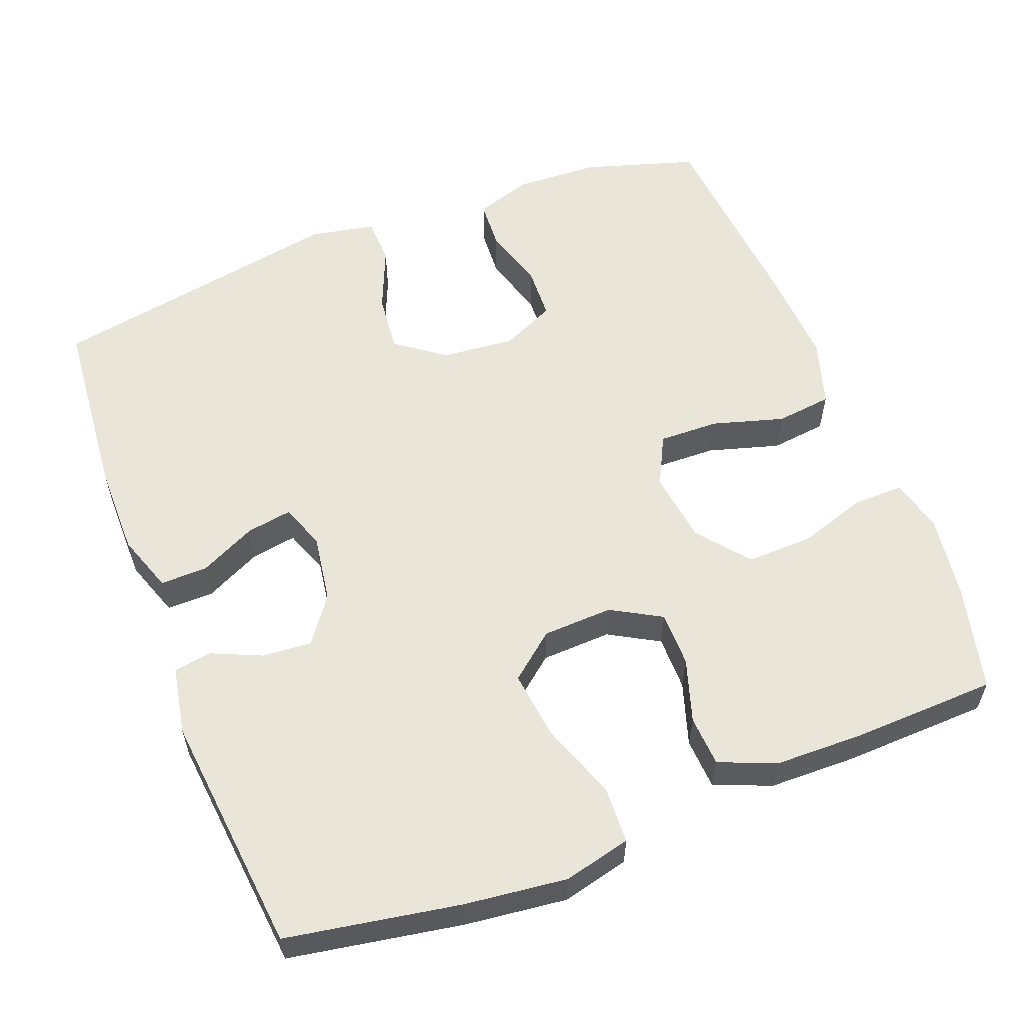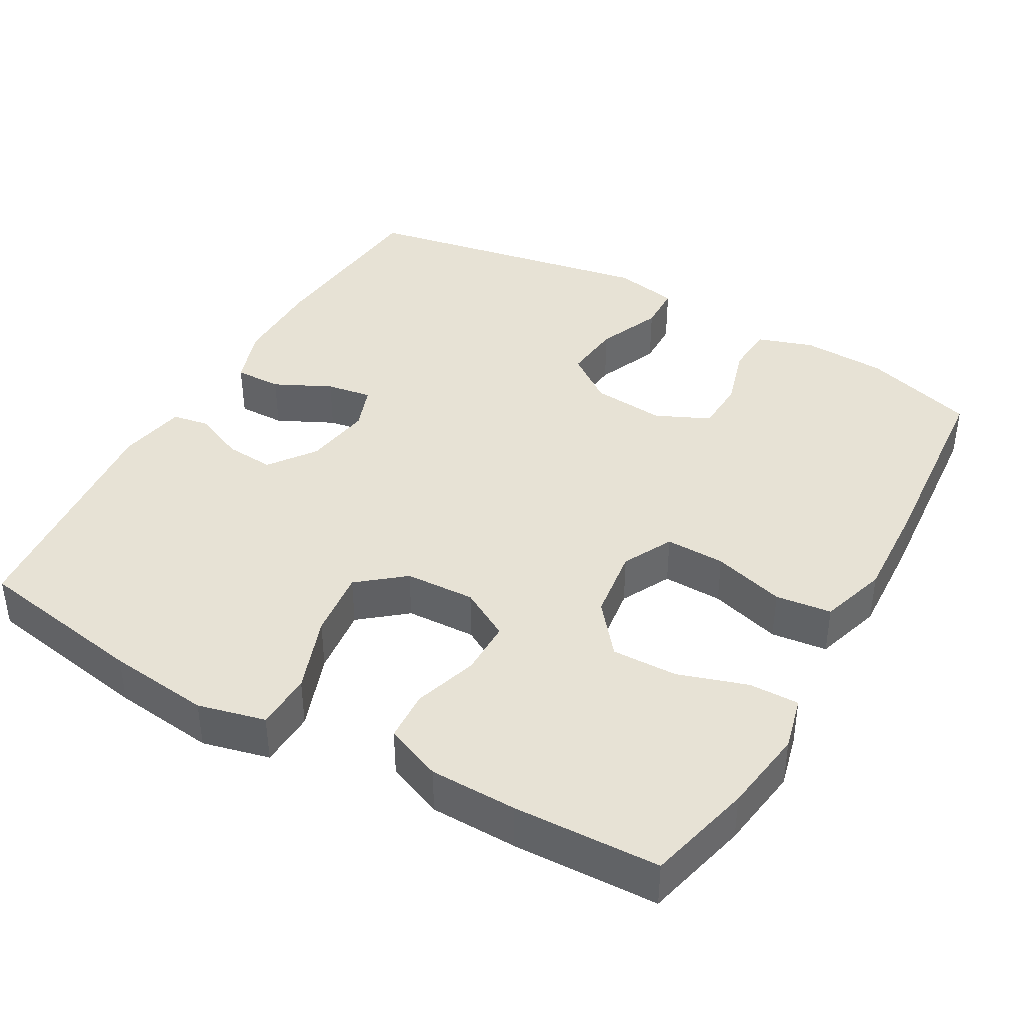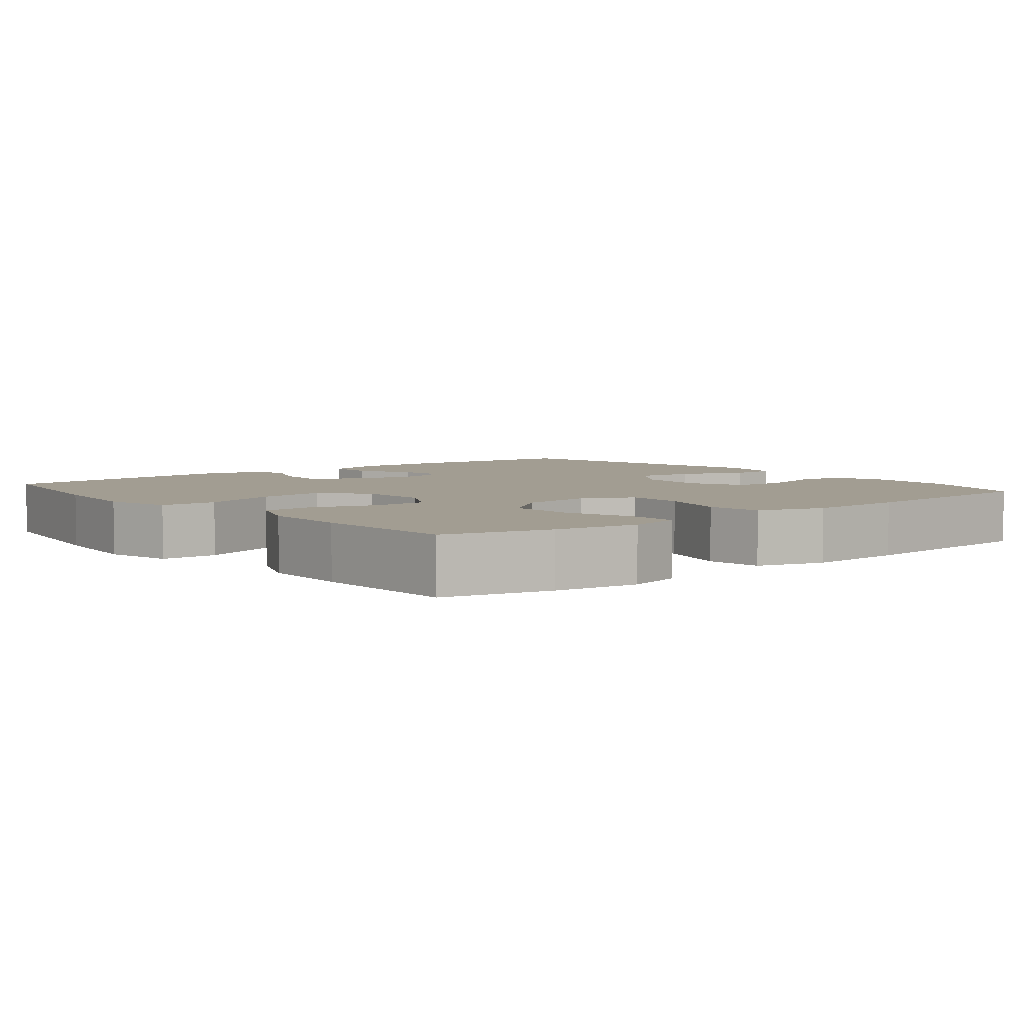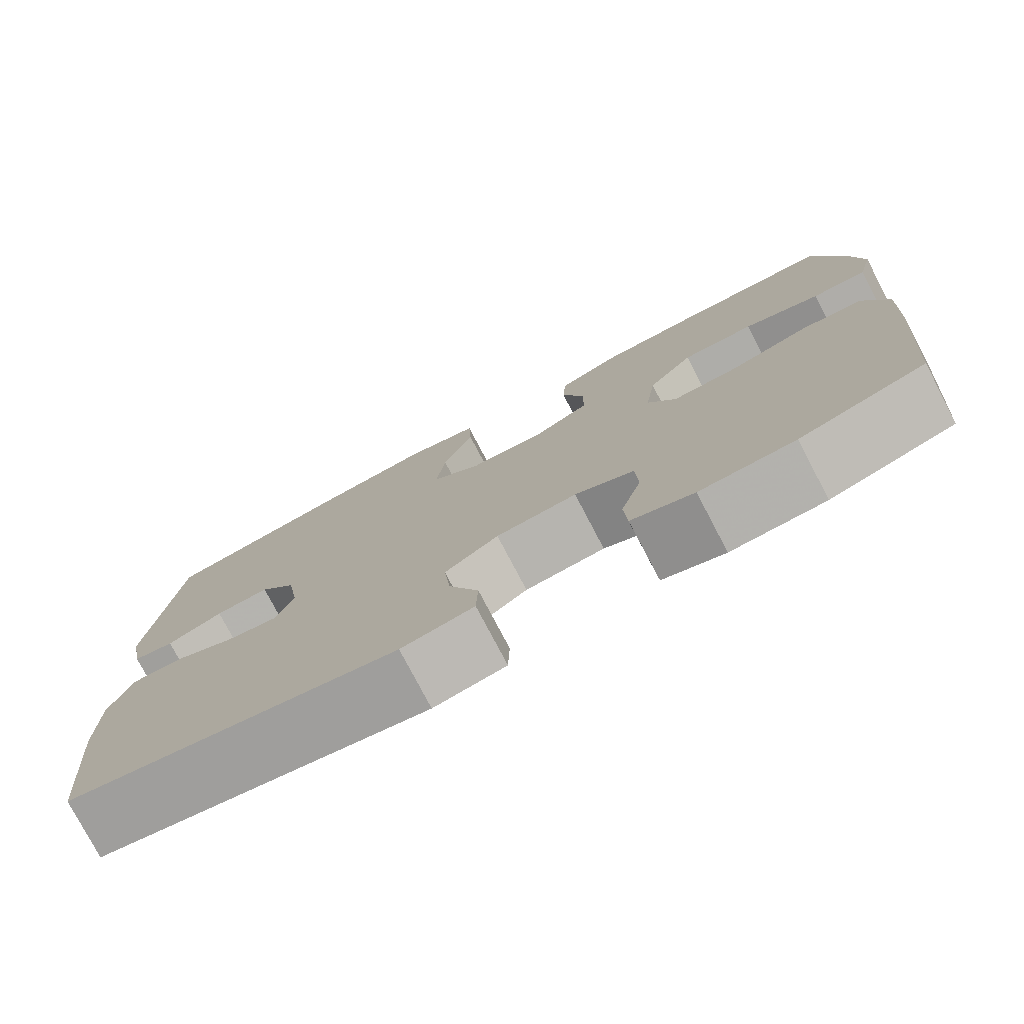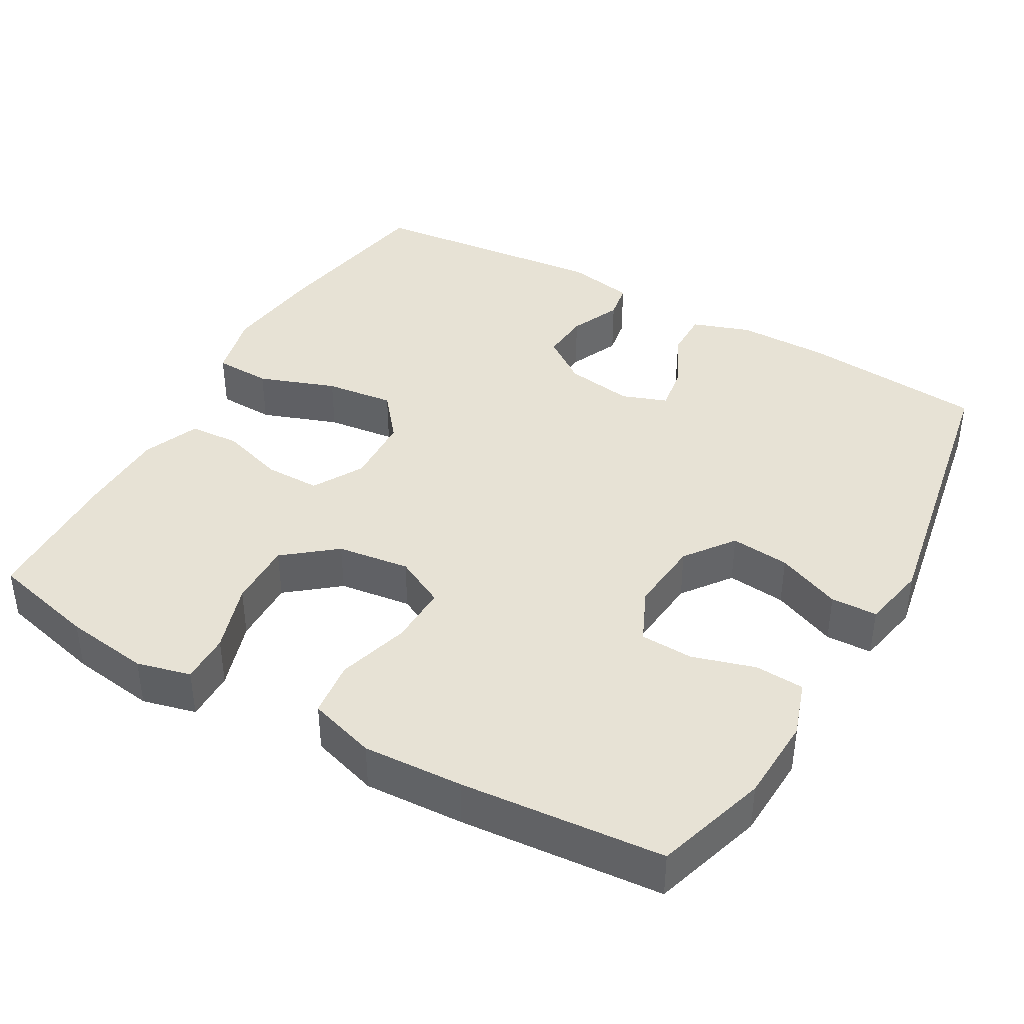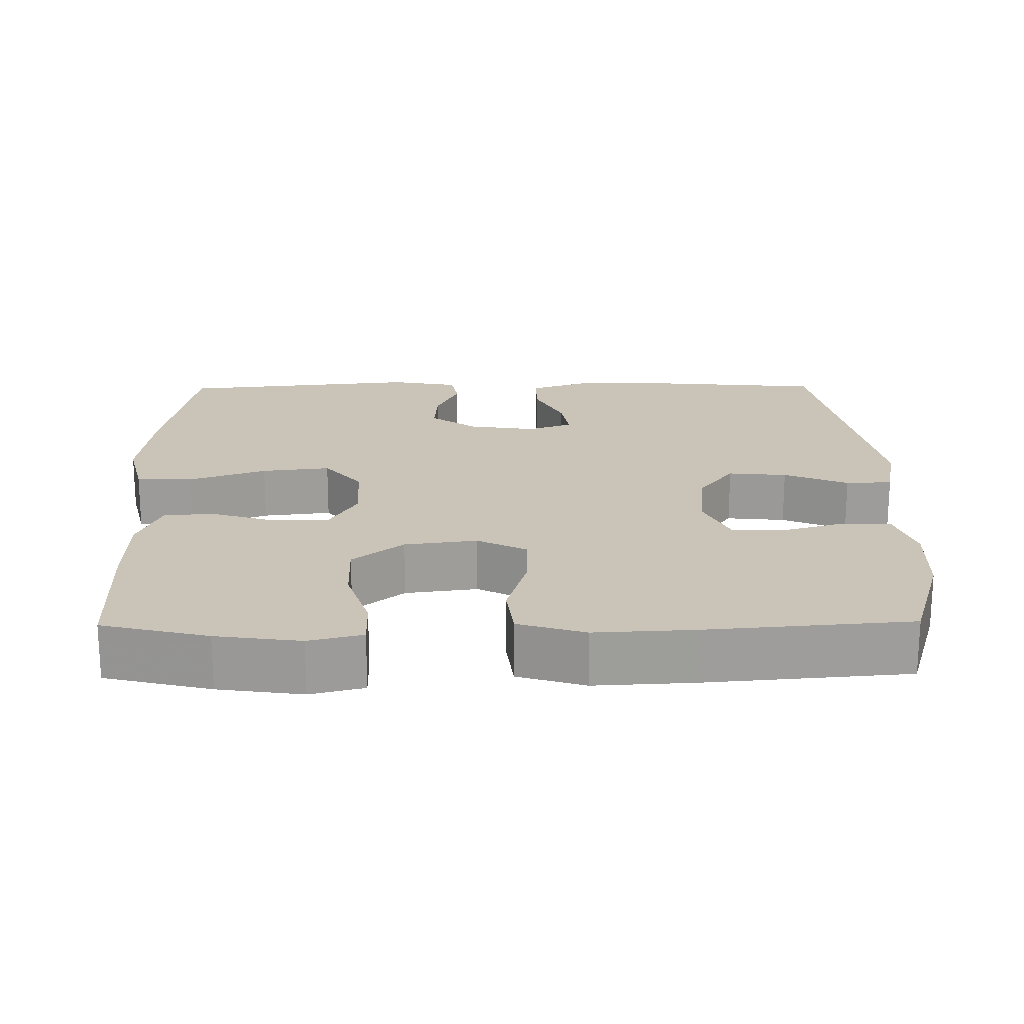
<metadata>
{"format":"obj","ext":"obj","renderer":"f3d","projection":"perspective","resolution":1024,"background":"white","views":[{"elev":57.7,"azim":-21.1,"up":"+Y"},{"elev":40.5,"azim":29.6,"up":"+Y"},{"elev":4.9,"azim":50.8,"up":"+Y"},{"elev":-77.9,"azim":27.7,"up":"+Z"},{"elev":40.5,"azim":119.7,"up":"+Y"},{"elev":20.0,"azim":89.3,"up":"+Y"}]}
</metadata>
<code>
v 0.5 0.07 0.5
v 0.535 0.07 0.358
v 0.551 0.07 0.245
v 0.533 0.07 0.173
v 0.466 0.07 0.174
v 0.373 0.07 0.204
v 0.285 0.07 0.206
v 0.23 0.07 0.138
v 0.217 0.07 0.041
v 0.251 0.07 -0.026
v 0.331 0.07 -0.024
v 0.427 0.07 0.004
v 0.502 0.07 -0.005
v 0.53 0.07 -0.095
v 0.523 0.07 -0.229
v 0.5 0.07 -0.5
v 0.35 0.07 -0.546
v 0.236 0.07 -0.551
v 0.161 0.07 -0.526
v 0.157 0.07 -0.46
v 0.182 0.07 -0.376
v 0.179 0.07 -0.305
v 0.107 0.07 -0.272
v 0.009 0.07 -0.281
v -0.056 0.07 -0.329
v -0.048 0.07 -0.408
v -0.012 0.07 -0.494
v -0.014 0.07 -0.556
v -0.101 0.07 -0.573
v -0.5 0.07 -0.5
v -0.522 0.07 -0.255
v -0.522 0.07 -0.132
v -0.495 0.07 -0.054
v -0.432 0.07 -0.055
v -0.356 0.07 -0.092
v -0.295 0.07 -0.102
v -0.273 0.07 -0.042
v -0.287 0.07 0.049
v -0.332 0.07 0.111
v -0.398 0.07 0.106
v -0.466 0.07 0.076
v -0.516 0.07 0.085
v -0.533 0.07 0.176
v -0.5 0.07 0.5
v -0.269 0.07 0.54
v -0.132 0.07 0.556
v -0.042 0.07 0.534
v -0.039 0.07 0.458
v -0.076 0.07 0.355
v -0.087 0.07 0.263
v -0.026 0.07 0.213
v 0.068 0.07 0.209
v 0.135 0.07 0.247
v 0.135 0.07 0.321
v 0.108 0.07 0.406
v 0.112 0.07 0.474
v 0.188 0.07 0.505
v 0.305 0.07 0.507
v 0.5 0 0.5
v 0.535 0 0.358
v 0.551 0 0.245
v 0.533 0 0.173
v 0.466 0 0.174
v 0.373 0 0.204
v 0.285 0 0.206
v 0.23 0 0.138
v 0.217 0 0.041
v 0.251 0 -0.026
v 0.331 0 -0.024
v 0.427 0 0.004
v 0.502 0 -0.005
v 0.53 0 -0.095
v 0.523 0 -0.229
v 0.5 0 -0.5
v 0.35 0 -0.546
v 0.236 0 -0.551
v 0.161 0 -0.526
v 0.157 0 -0.46
v 0.182 0 -0.376
v 0.179 0 -0.305
v 0.107 0 -0.272
v 0.009 0 -0.281
v -0.056 0 -0.329
v -0.048 0 -0.408
v -0.012 0 -0.494
v -0.014 0 -0.556
v -0.101 0 -0.573
v -0.5 0 -0.5
v -0.522 0 -0.255
v -0.522 0 -0.132
v -0.495 0 -0.054
v -0.432 0 -0.055
v -0.356 0 -0.092
v -0.295 0 -0.102
v -0.273 0 -0.042
v -0.287 0 0.049
v -0.332 0 0.111
v -0.398 0 0.106
v -0.466 0 0.076
v -0.516 0 0.085
v -0.533 0 0.176
v -0.5 0 0.5
v -0.269 0 0.54
v -0.132 0 0.556
v -0.042 0 0.534
v -0.039 0 0.458
v -0.076 0 0.355
v -0.087 0 0.263
v -0.026 0 0.213
v 0.068 0 0.209
v 0.135 0 0.247
v 0.135 0 0.321
v 0.108 0 0.406
v 0.112 0 0.474
v 0.188 0 0.505
v 0.305 0 0.507
f 54 55 56 57
f 53 54 57 58
f 46 47 48 49
f 46 49 50
f 45 46 50
f 44 45 50
f 43 44 50 51
f 40 41 42 43
f 39 40 43 51
f 32 33 34 35
f 32 35 36
f 31 32 36
f 30 31 36
f 29 30 36
f 26 27 28 29
f 25 26 29 36
f 24 25 36 37
f 18 19 20 21
f 18 21 22
f 17 18 22
f 16 17 22
f 15 16 22
f 14 15 22 23
f 11 12 13 14
f 10 11 14 23
f 3 4 5 6
f 3 6 7
f 2 3 7
f 53 58 1 2
f 52 53 2 7
f 38 39 51 52
f 38 52 7 8
f 37 38 8 9
f 23 24 37
f 9 10 23 37
f 115 114 113 112
f 116 115 112 111
f 107 106 105 104
f 108 107 104
f 108 104 103
f 108 103 102
f 109 108 102 101
f 101 100 99 98
f 109 101 98 97
f 93 92 91 90
f 94 93 90
f 94 90 89
f 94 89 88
f 94 88 87
f 87 86 85 84
f 94 87 84 83
f 95 94 83 82
f 79 78 77 76
f 80 79 76
f 80 76 75
f 80 75 74
f 80 74 73
f 81 80 73 72
f 72 71 70 69
f 81 72 69 68
f 64 63 62 61
f 65 64 61
f 65 61 60
f 60 59 116 111
f 65 60 111 110
f 110 109 97 96
f 66 65 110 96
f 67 66 96 95
f 95 82 81
f 95 81 68 67
f 1 59 60 2
f 2 60 61 3
f 3 61 62 4
f 4 62 63 5
f 5 63 64 6
f 6 64 65 7
f 7 65 66 8
f 8 66 67 9
f 9 67 68 10
f 10 68 69 11
f 11 69 70 12
f 12 70 71 13
f 13 71 72 14
f 14 72 73 15
f 15 73 74 16
f 16 74 75 17
f 17 75 76 18
f 18 76 77 19
f 19 77 78 20
f 20 78 79 21
f 21 79 80 22
f 22 80 81 23
f 23 81 82 24
f 24 82 83 25
f 25 83 84 26
f 26 84 85 27
f 27 85 86 28
f 28 86 87 29
f 29 87 88 30
f 30 88 89 31
f 31 89 90 32
f 32 90 91 33
f 33 91 92 34
f 34 92 93 35
f 35 93 94 36
f 36 94 95 37
f 37 95 96 38
f 38 96 97 39
f 39 97 98 40
f 40 98 99 41
f 41 99 100 42
f 42 100 101 43
f 43 101 102 44
f 44 102 103 45
f 45 103 104 46
f 46 104 105 47
f 47 105 106 48
f 48 106 107 49
f 49 107 108 50
f 50 108 109 51
f 51 109 110 52
f 52 110 111 53
f 53 111 112 54
f 54 112 113 55
f 55 113 114 56
f 56 114 115 57
f 57 115 116 58
f 58 116 59 1

</code>
